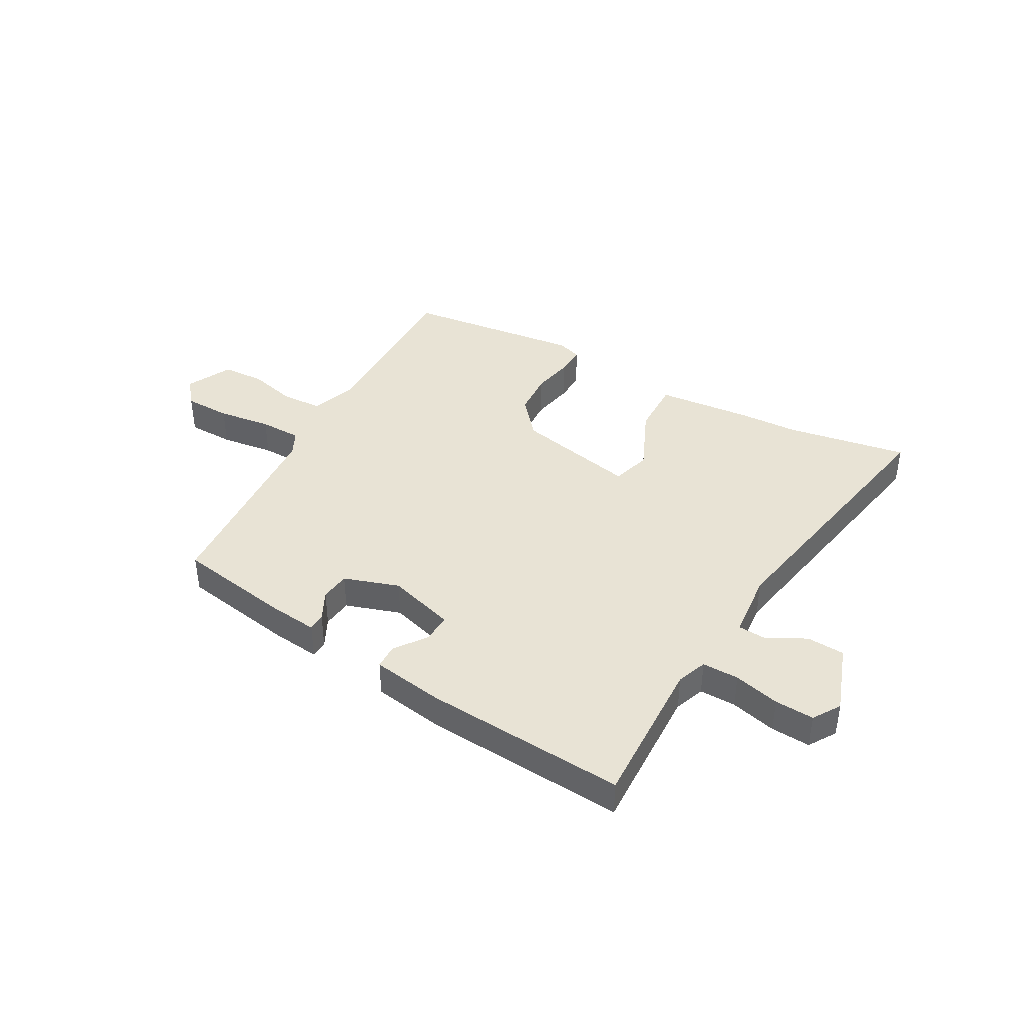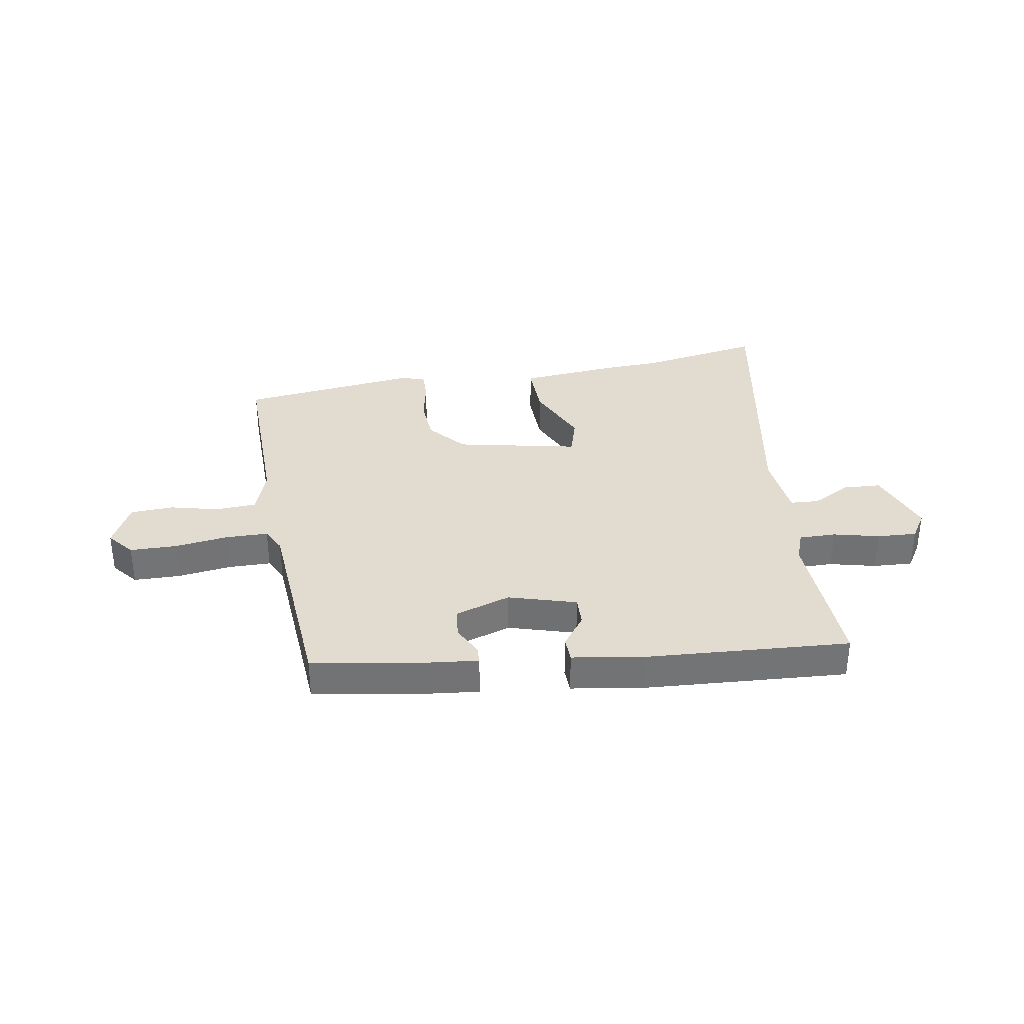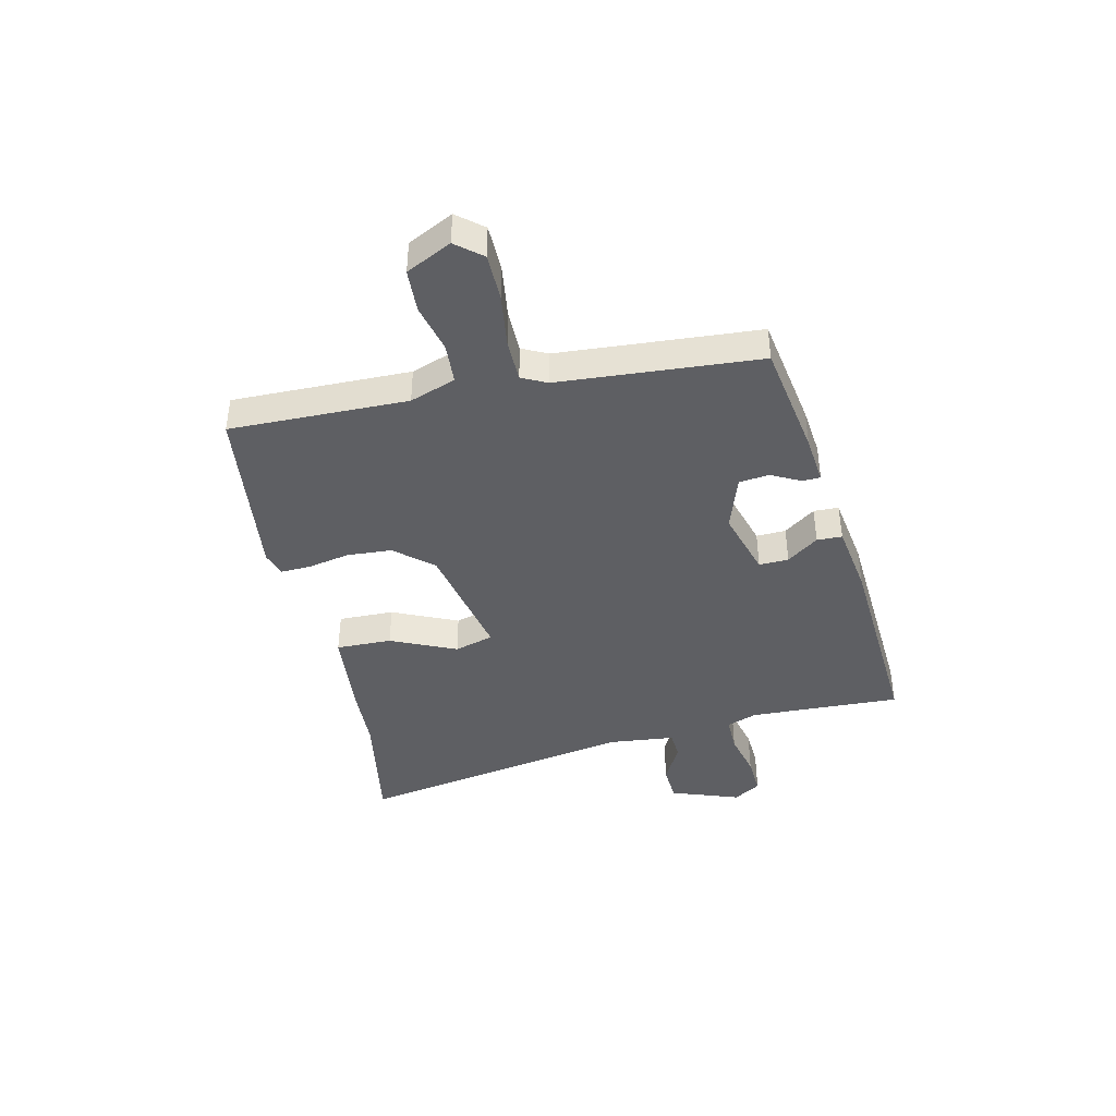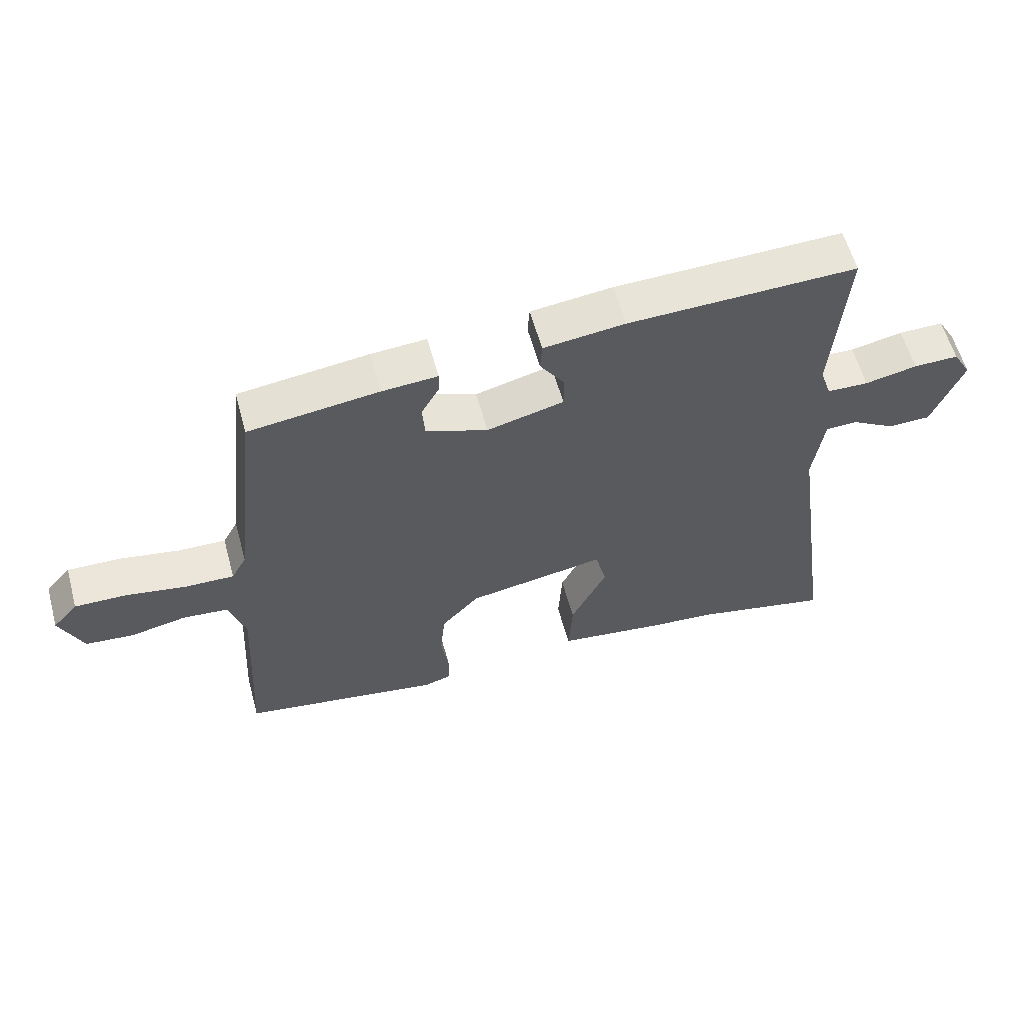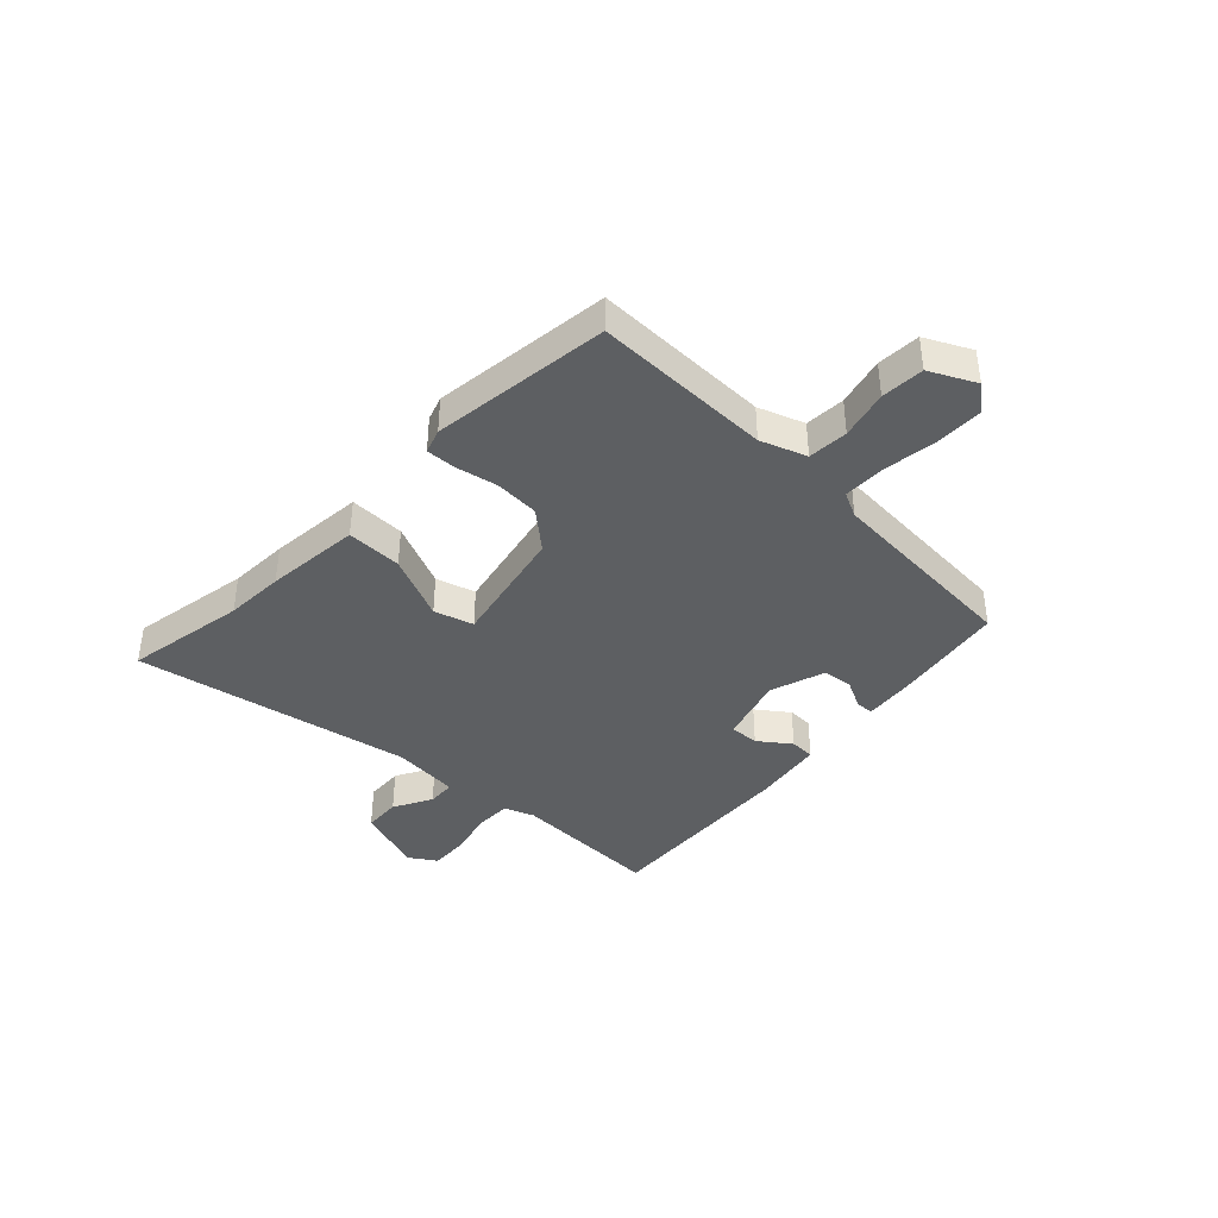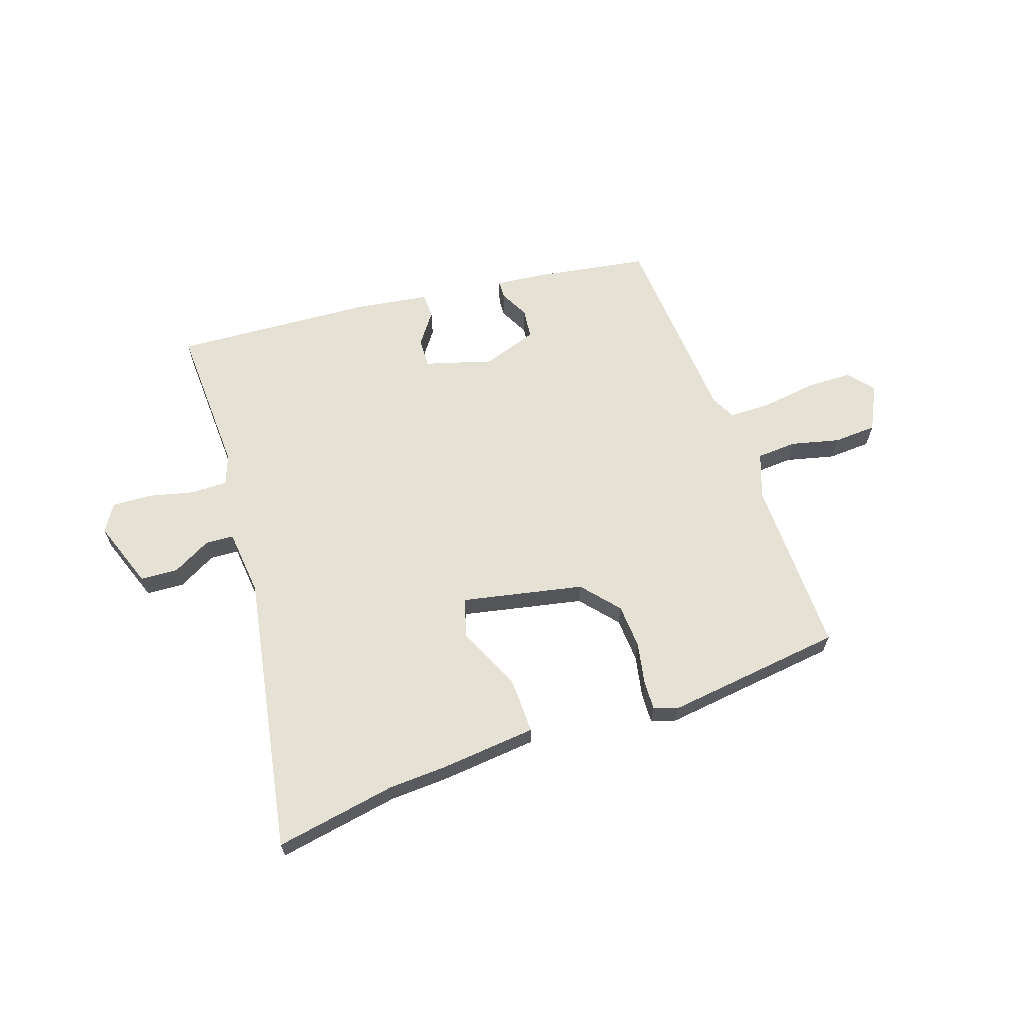
<metadata>
{"format":"obj","ext":"obj","renderer":"f3d","projection":"perspective","resolution":1024,"background":"white","views":[{"elev":41.0,"azim":31.6,"up":"+Y"},{"elev":34.3,"azim":-7.4,"up":"+Y"},{"elev":-41.6,"azim":-75.0,"up":"+Y"},{"elev":58.9,"azim":-15.3,"up":"+Z"},{"elev":-39.6,"azim":-131.3,"up":"+Y"},{"elev":64.2,"azim":163.3,"up":"+Y"}]}
</metadata>
<code>
v -0.426 0.07 0.482
v -0.219 0.07 0.508
v -0.131 0.07 0.514
v -0.131 0.07 0.482
v -0.16 0.07 0.43
v -0.156 0.07 0.376
v -0.058 0.07 0.339
v 0.064 0.07 0.37
v 0.064 0.07 0.423
v 0.025 0.07 0.481
v 0.028 0.07 0.526
v 0.158 0.07 0.541
v 0.522 0.07 0.55
v 0.501 0.07 0.278
v 0.519 0.07 0.223
v 0.585 0.07 0.221
v 0.668 0.07 0.238
v 0.739 0.07 0.239
v 0.768 0.07 0.189
v 0.719 0.07 0.067
v 0.651 0.07 0.066
v 0.583 0.07 0.106
v 0.532 0.07 0.105
v 0.515 0.07 -0.015
v 0.586 0.07 -0.519
v 0.369 0.07 -0.472
v 0.262 0.07 -0.463
v 0.091 0.07 -0.44
v 0.097 0.07 -0.34
v 0.154 0.07 -0.225
v 0.136 0.07 -0.154
v -0.084 0.07 -0.191
v -0.144 0.07 -0.256
v -0.152 0.07 -0.336
v -0.14 0.07 -0.412
v -0.14 0.07 -0.465
v -0.184 0.07 -0.478
v -0.503 0.07 -0.426
v -0.486 0.07 -0.107
v -0.512 0.07 -0.024
v -0.584 0.07 -0.017
v -0.672 0.07 -0.035
v -0.749 0.07 -0.028
v -0.786 0.07 0.055
v -0.746 0.07 0.1
v -0.662 0.07 0.098
v -0.566 0.07 0.081
v -0.49 0.07 0.079
v -0.466 0.07 0.123
v -0.426 0 0.482
v -0.219 0 0.508
v -0.131 0 0.514
v -0.131 0 0.482
v -0.16 0 0.43
v -0.156 0 0.376
v -0.058 0 0.339
v 0.064 0 0.37
v 0.064 0 0.423
v 0.025 0 0.481
v 0.028 0 0.526
v 0.158 0 0.541
v 0.522 0 0.55
v 0.501 0 0.278
v 0.519 0 0.223
v 0.585 0 0.221
v 0.668 0 0.238
v 0.739 0 0.239
v 0.768 0 0.189
v 0.719 0 0.067
v 0.651 0 0.066
v 0.583 0 0.106
v 0.532 0 0.105
v 0.515 0 -0.015
v 0.586 0 -0.519
v 0.369 0 -0.472
v 0.262 0 -0.463
v 0.091 0 -0.44
v 0.097 0 -0.34
v 0.154 0 -0.225
v 0.136 0 -0.154
v -0.084 0 -0.191
v -0.144 0 -0.256
v -0.152 0 -0.336
v -0.14 0 -0.412
v -0.14 0 -0.465
v -0.184 0 -0.478
v -0.503 0 -0.426
v -0.486 0 -0.107
v -0.512 0 -0.024
v -0.584 0 -0.017
v -0.672 0 -0.035
v -0.749 0 -0.028
v -0.786 0 0.055
v -0.746 0 0.1
v -0.662 0 0.098
v -0.566 0 0.081
v -0.49 0 0.079
v -0.466 0 0.123
f 45 46 47
f 44 45 47
f 43 44 47
f 42 43 47
f 41 42 47
f 40 41 47 48
f 39 40 48 49
f 39 49 1
f 38 39 1
f 37 38 1
f 36 37 1
f 35 36 1
f 34 35 1
f 28 29 30
f 27 28 30
f 26 27 30
f 26 30 31
f 25 26 31
f 24 25 31
f 23 24 31 32
f 20 21 22
f 19 20 22
f 18 19 22
f 17 18 22
f 16 17 22
f 15 16 22 23
f 14 15 23 32
f 12 13 14
f 11 12 14
f 10 11 14
f 9 10 14
f 8 9 14
f 7 8 14 32
f 3 4 5
f 2 3 5
f 1 2 5
f 1 5 6
f 34 1 6
f 33 34 6
f 6 7 32 33
f 96 95 94
f 96 94 93
f 96 93 92
f 96 92 91
f 96 91 90
f 97 96 90 89
f 98 97 89 88
f 50 98 88
f 50 88 87
f 50 87 86
f 50 86 85
f 50 85 84
f 50 84 83
f 79 78 77
f 79 77 76
f 79 76 75
f 80 79 75
f 80 75 74
f 80 74 73
f 81 80 73 72
f 71 70 69
f 71 69 68
f 71 68 67
f 71 67 66
f 71 66 65
f 72 71 65 64
f 81 72 64 63
f 63 62 61
f 63 61 60
f 63 60 59
f 63 59 58
f 63 58 57
f 81 63 57 56
f 54 53 52
f 54 52 51
f 54 51 50
f 55 54 50
f 55 50 83
f 55 83 82
f 82 81 56 55
f 1 50 51 2
f 2 51 52 3
f 3 52 53 4
f 4 53 54 5
f 5 54 55 6
f 6 55 56 7
f 7 56 57 8
f 8 57 58 9
f 9 58 59 10
f 10 59 60 11
f 11 60 61 12
f 12 61 62 13
f 13 62 63 14
f 14 63 64 15
f 15 64 65 16
f 16 65 66 17
f 17 66 67 18
f 18 67 68 19
f 19 68 69 20
f 20 69 70 21
f 21 70 71 22
f 22 71 72 23
f 23 72 73 24
f 24 73 74 25
f 25 74 75 26
f 26 75 76 27
f 27 76 77 28
f 28 77 78 29
f 29 78 79 30
f 30 79 80 31
f 31 80 81 32
f 32 81 82 33
f 33 82 83 34
f 34 83 84 35
f 35 84 85 36
f 36 85 86 37
f 37 86 87 38
f 38 87 88 39
f 39 88 89 40
f 40 89 90 41
f 41 90 91 42
f 42 91 92 43
f 43 92 93 44
f 44 93 94 45
f 45 94 95 46
f 46 95 96 47
f 47 96 97 48
f 48 97 98 49
f 49 98 50 1

</code>
